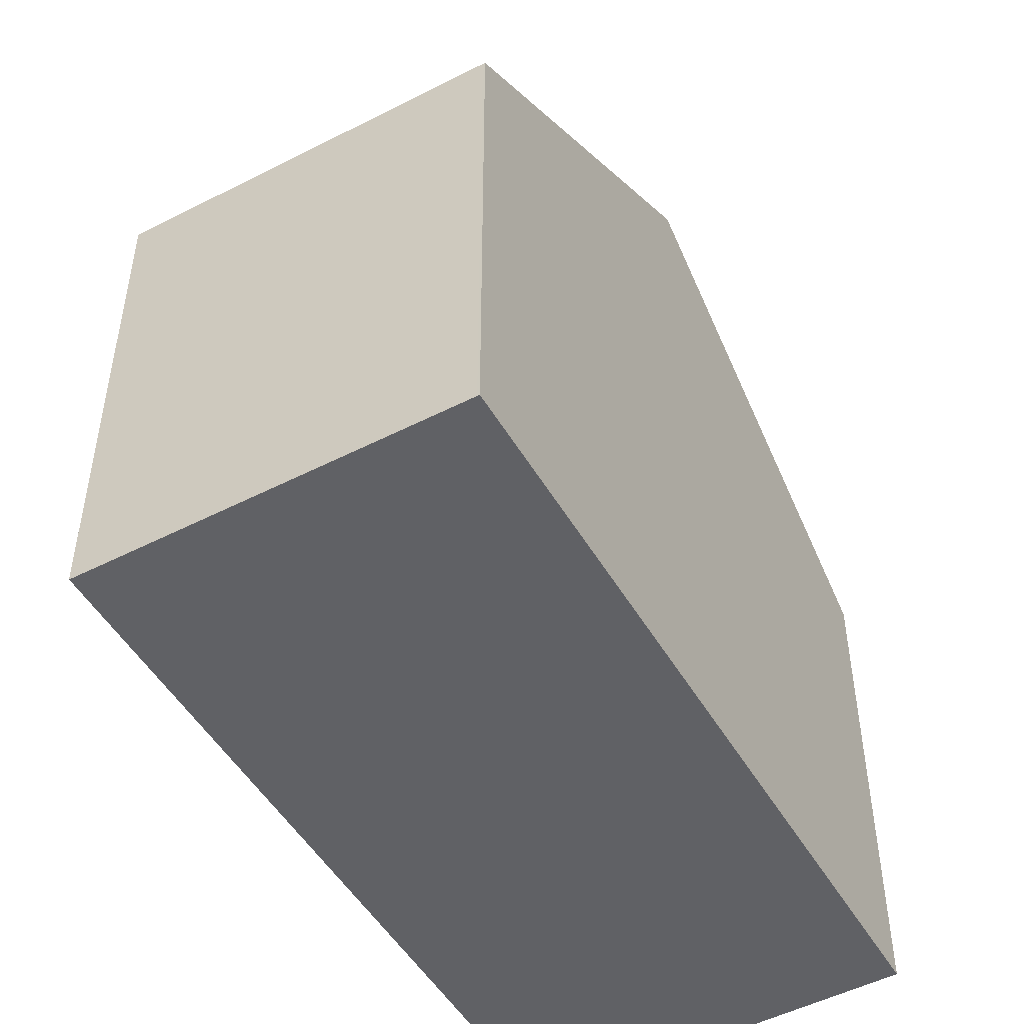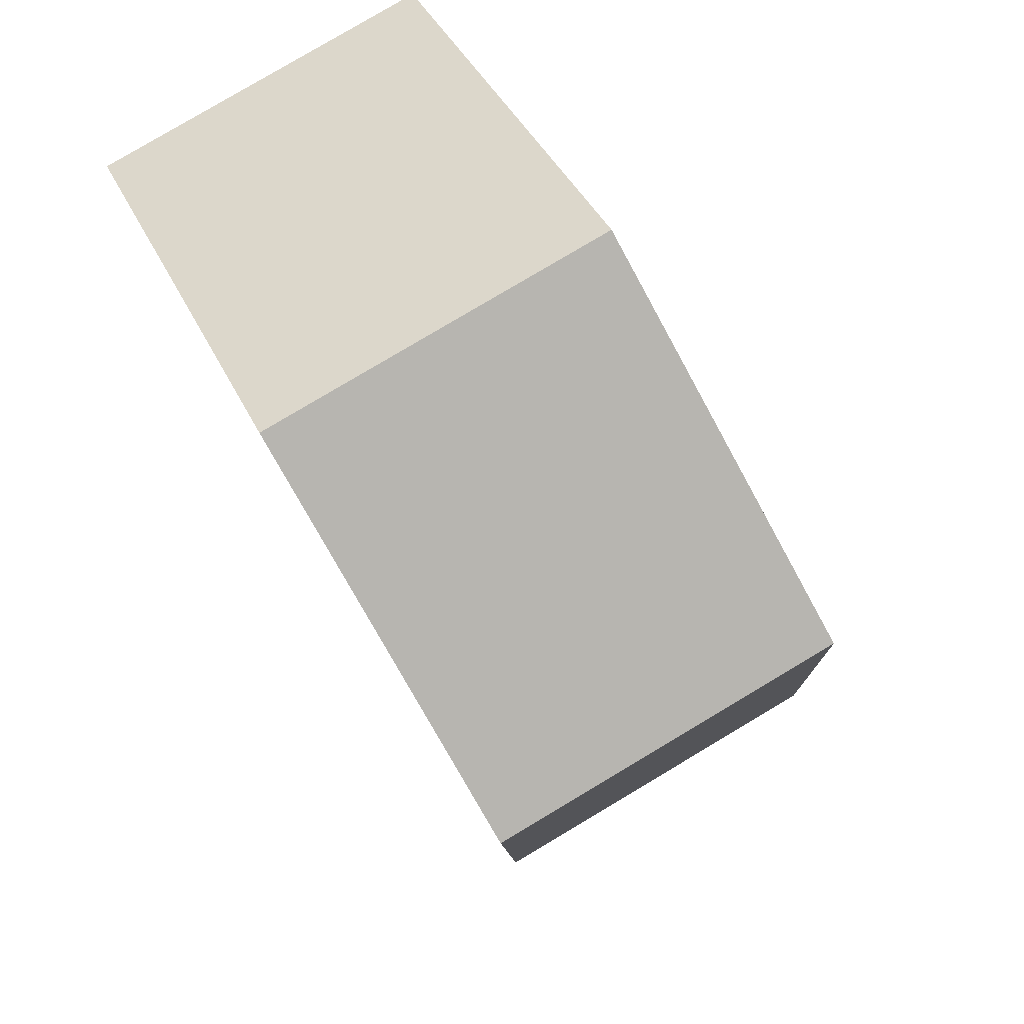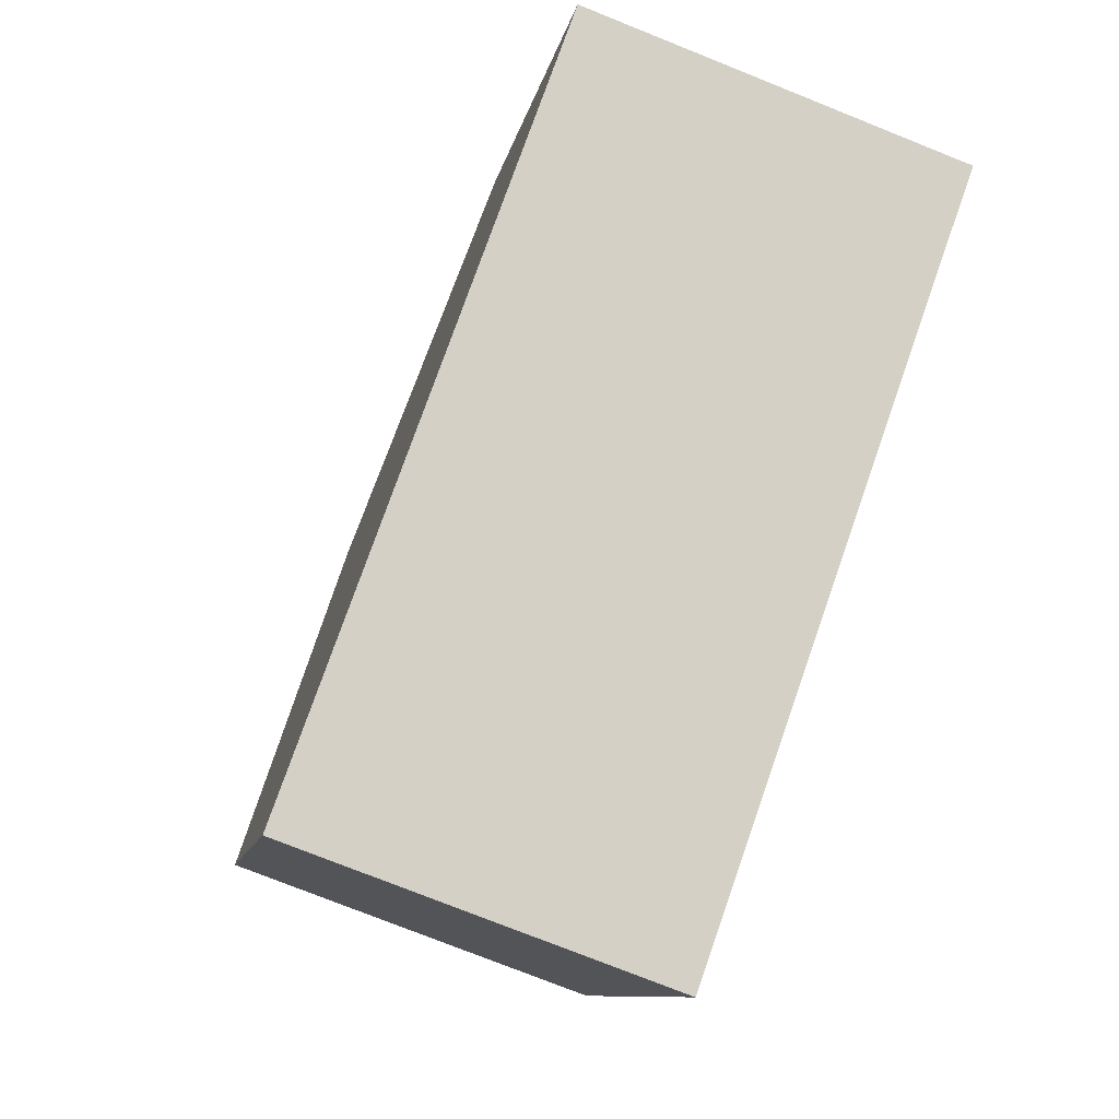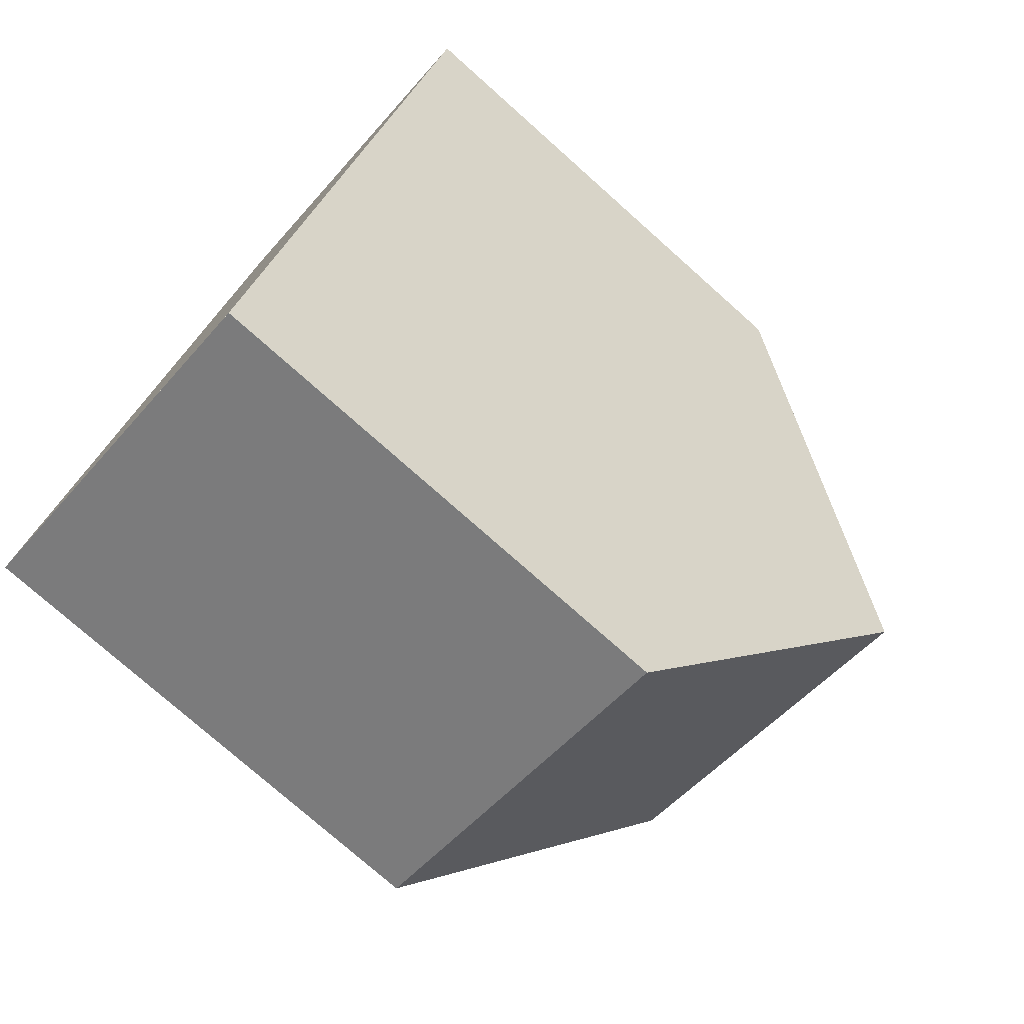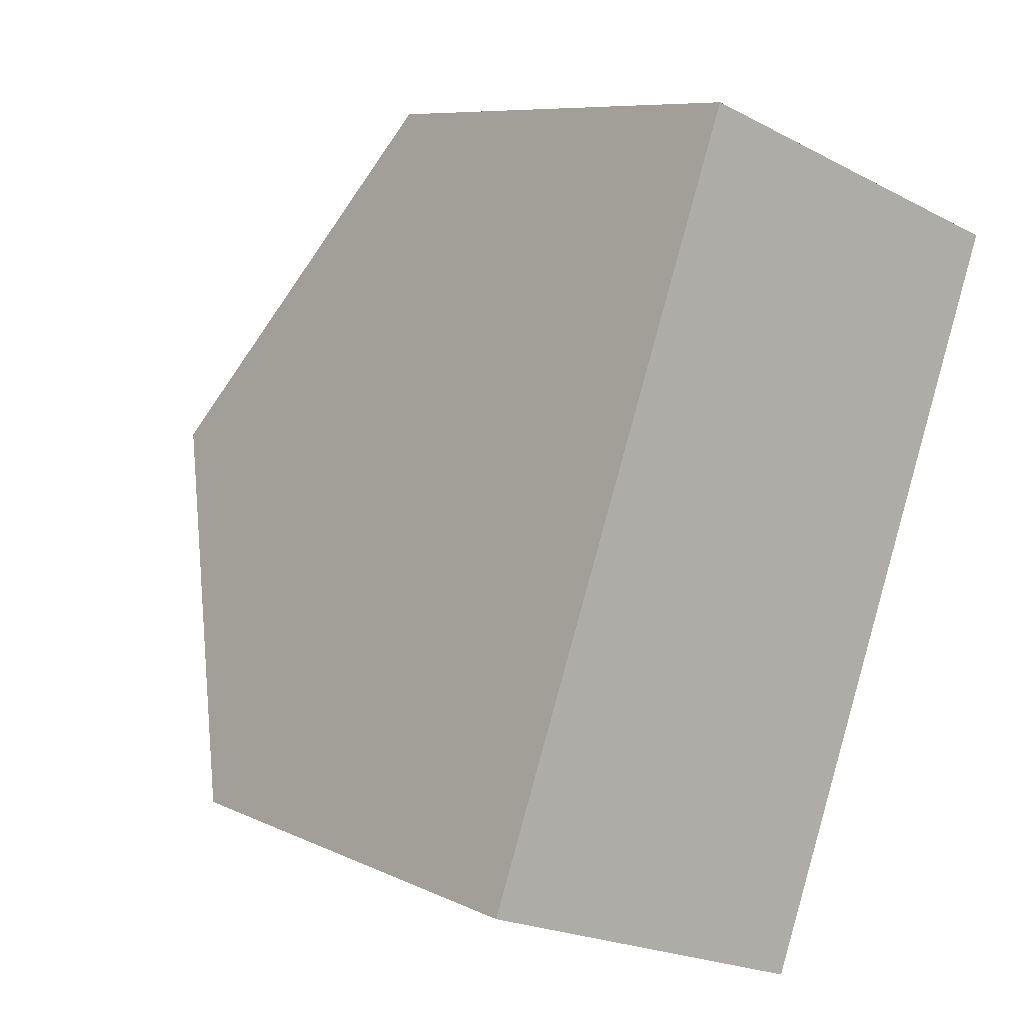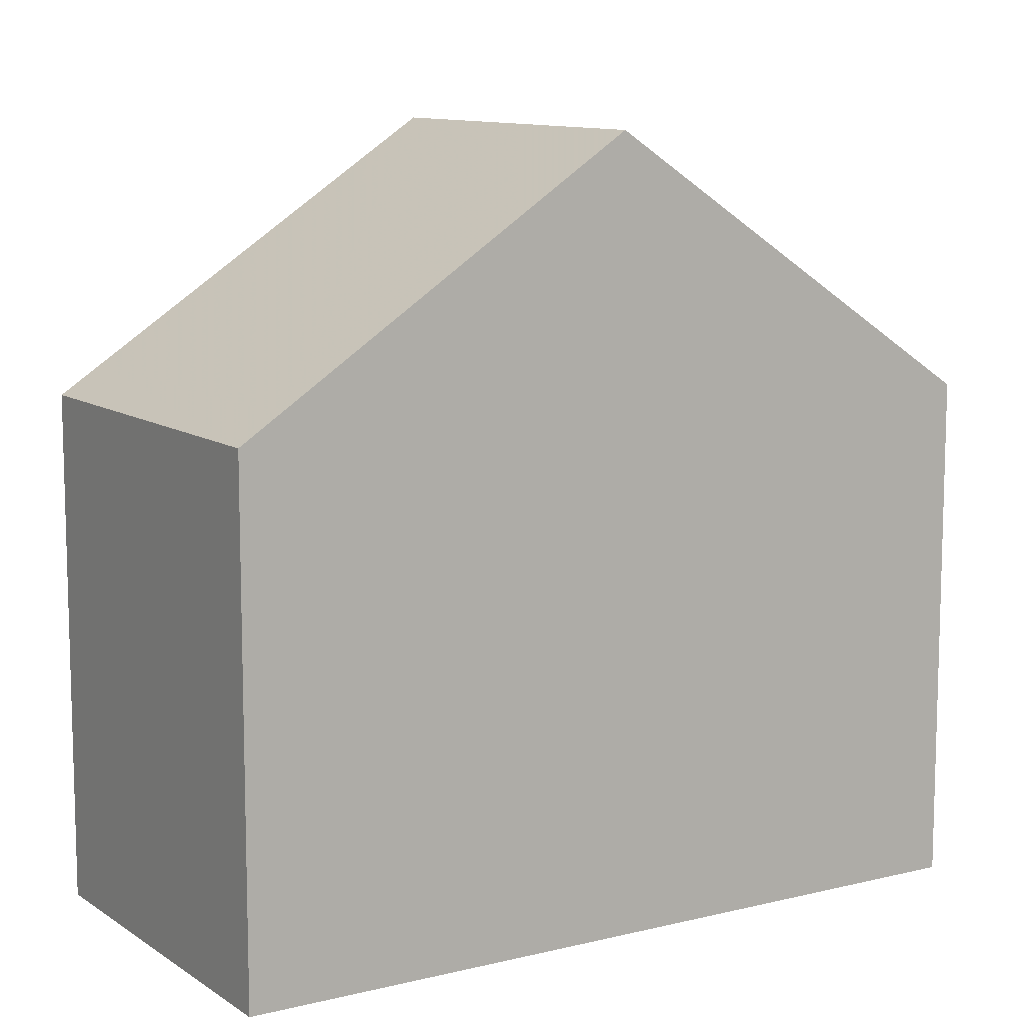
<metadata>
{"format":"obj","ext":"obj","renderer":"f3d","projection":"perspective","resolution":1024,"background":"white","views":[{"elev":-50.2,"azim":49.2,"up":"+Z"},{"elev":41.0,"azim":-23.9,"up":"+Y"},{"elev":-9.7,"azim":170.2,"up":"+Y"},{"elev":-76.0,"azim":-131.7,"up":"+Y"},{"elev":8.2,"azim":142.3,"up":"+Y"},{"elev":10.5,"azim":77.8,"up":"+Z"}]}
</metadata>
<code>
v 76.52 -2005 6.009
v 72.2 -2007 6.01
v 69.06 -1998 5.998
v 73.38 -1997 5.992
v 74.95 -2001 9.076
v 70.63 -2003 9.09
v 70.66 -2002 9.09
v 70.63 -2003 9.09
v 74.95 -2001 9.076
v 73.49 -1997 6.197
v 69.18 -1998 6.222
v 70.66 -2002 9.09
v 72.23 -2007 6.01
v 69.08 -1998 5.998
v 69.19 -1998 6.222
v 72.04 -2006 6.334
v 72.06 -2006 6.334
v 76.37 -2005 6.314
v 74.93 -2001 9.077
v 76.34 -2005 6.314
v 76.5 -2005 6.009
v 73.36 -1997 5.992
v 73.46 -1997 6.197
v 74.93 -2001 9.077
v 76.5 -2005 6.009
v 76.52 -2005 6.009
v 76.52 -2005 0
v 76.5 -2005 0
v 72.04 -2006 6.334
v 72.2 -2007 6.01
v 72.2 -2007 0
v 72.04 -2006 0
v 69.08 -1998 5.998
v 69.06 -1998 5.998
v 69.06 -1998 -8.882e-16
v 69.08 -1998 -8.882e-16
v 73.49 -1997 6.197
v 73.38 -1997 5.992
v 73.38 -1997 0
v 73.49 -1997 0
v 76.37 -2005 6.314
v 74.95 -2001 9.076
v 74.95 -2001 1.776e-15
v 76.37 -2005 -8.882e-16
v 69.18 -1998 6.222
v 70.63 -2003 9.09
v 70.63 -2003 0
v 69.18 -1998 0
v 74.95 -2001 9.076
v 73.49 -1997 6.197
v 73.49 -1997 0
v 74.95 -2001 1.776e-15
v 69.06 -1998 5.998
v 69.18 -1998 6.222
v 69.18 -1998 0
v 69.06 -1998 -8.882e-16
v 72.2 -2007 6.01
v 72.23 -2007 6.01
v 72.23 -2007 8.882e-16
v 72.2 -2007 0
v 73.36 -1997 5.992
v 69.08 -1998 5.998
v 69.08 -1998 -8.882e-16
v 73.36 -1997 0
v 70.63 -2003 9.09
v 72.04 -2006 6.334
v 72.04 -2006 0
v 70.63 -2003 0
v 76.52 -2005 6.009
v 76.37 -2005 6.314
v 76.37 -2005 -8.882e-16
v 76.52 -2005 0
v 72.23 -2007 6.01
v 76.5 -2005 6.009
v 76.5 -2005 0
v 72.23 -2007 8.882e-16
v 73.38 -1997 5.992
v 73.36 -1997 5.992
v 73.36 -1997 0
v 73.38 -1997 0
v 69.06 -1998 0
v 73.38 -1997 0
v 76.52 -2005 0
v 72.2 -2007 0
f 17 13 2 16
f 15 11 3 14
f 12 8 11 15
f 21 13 17 20
f 23 15 14 22
f 24 12 15 23
f 16 6 7 17
f 20 17 7 19
f 20 18 1 21
f 22 4 10 23
f 23 10 9 24
f 19 5 18 20
f 26 27 28 25
f 30 31 32 29
f 34 35 36 33
f 38 39 40 37
f 42 43 44 41
f 46 47 48 45
f 50 51 52 49
f 54 55 56 53
f 58 59 60 57
f 62 63 64 61
f 66 67 68 65
f 70 71 72 69
f 74 75 76 73
f 78 79 80 77
f 82 83 84 81

</code>
